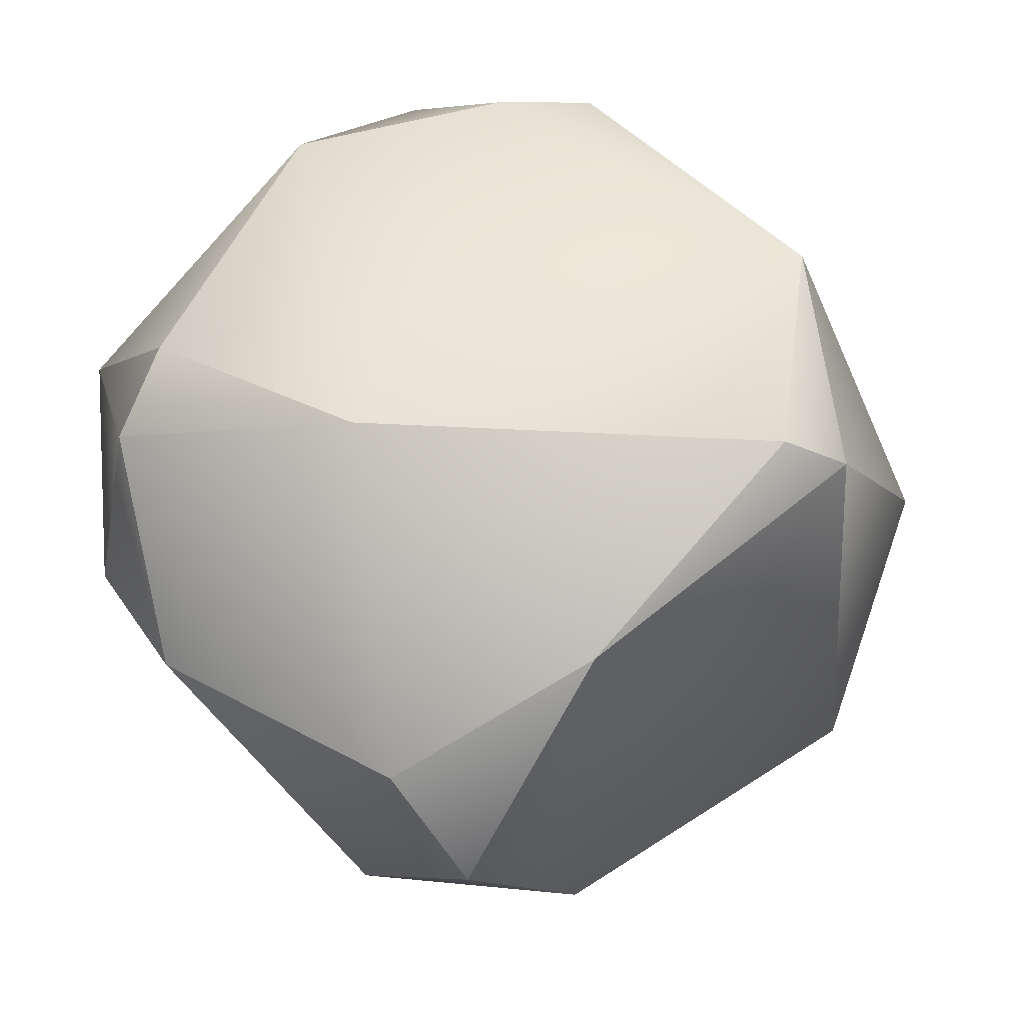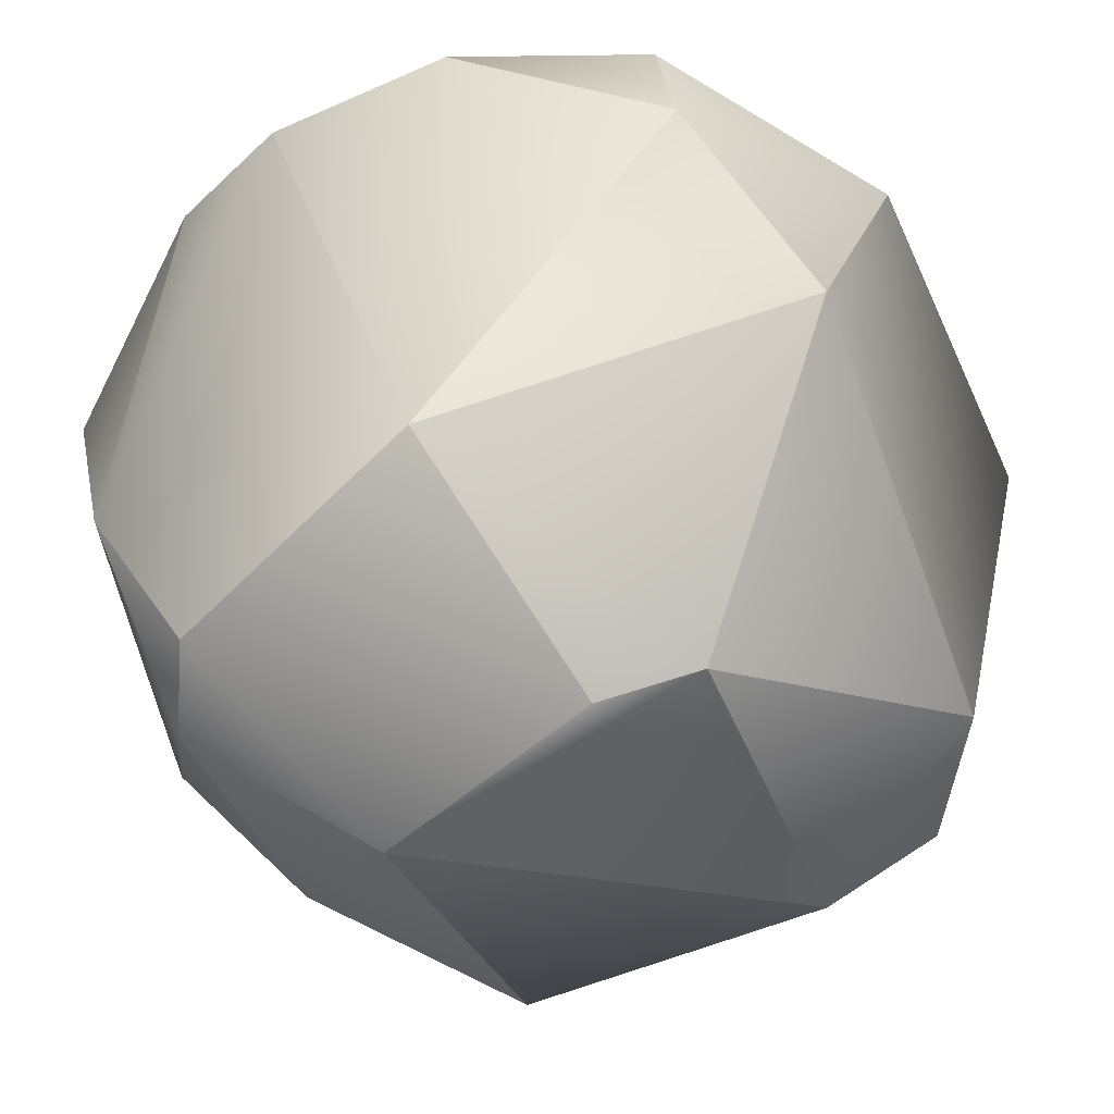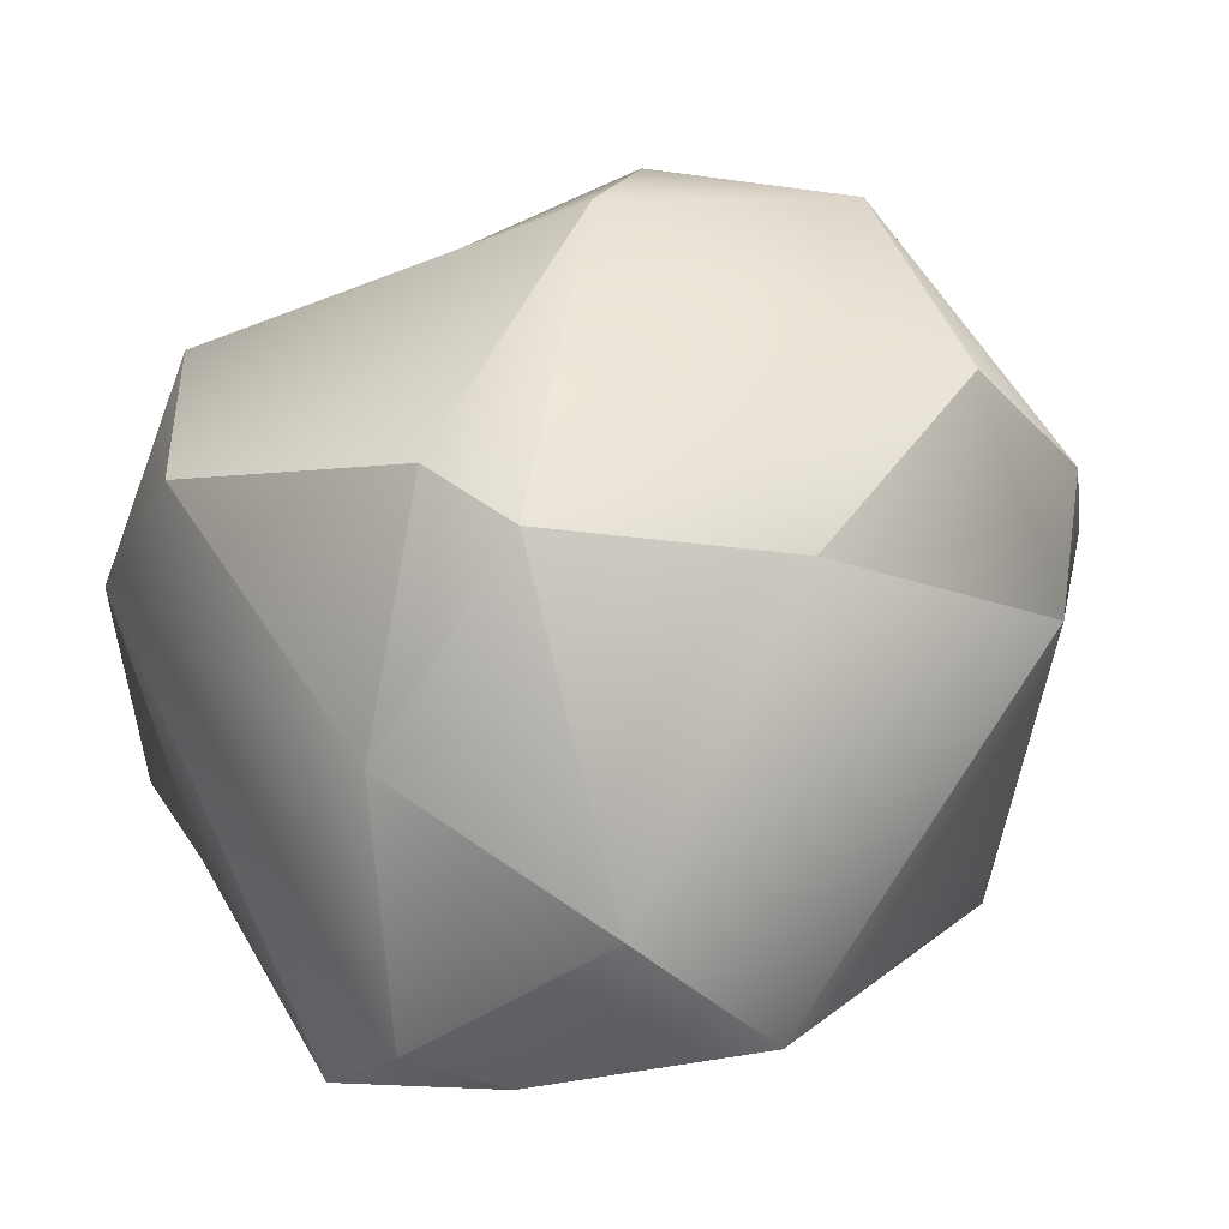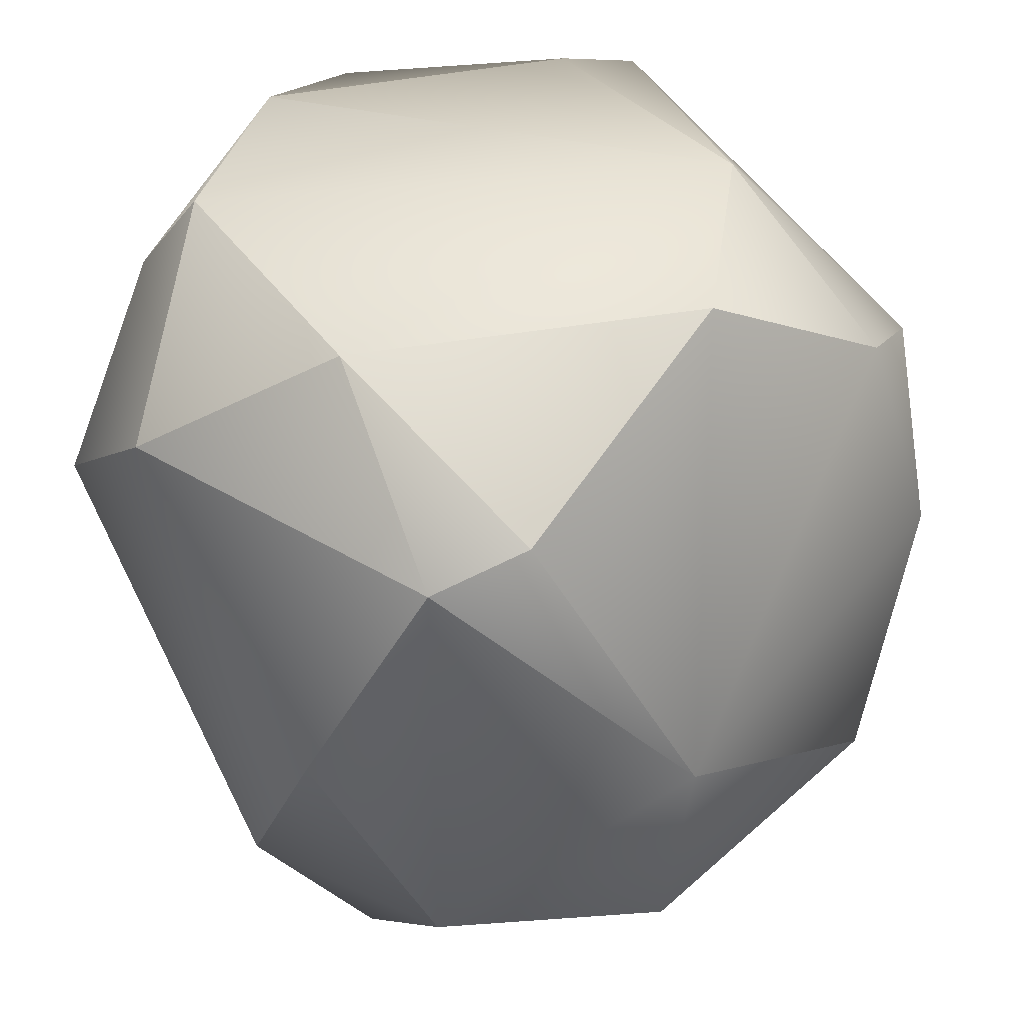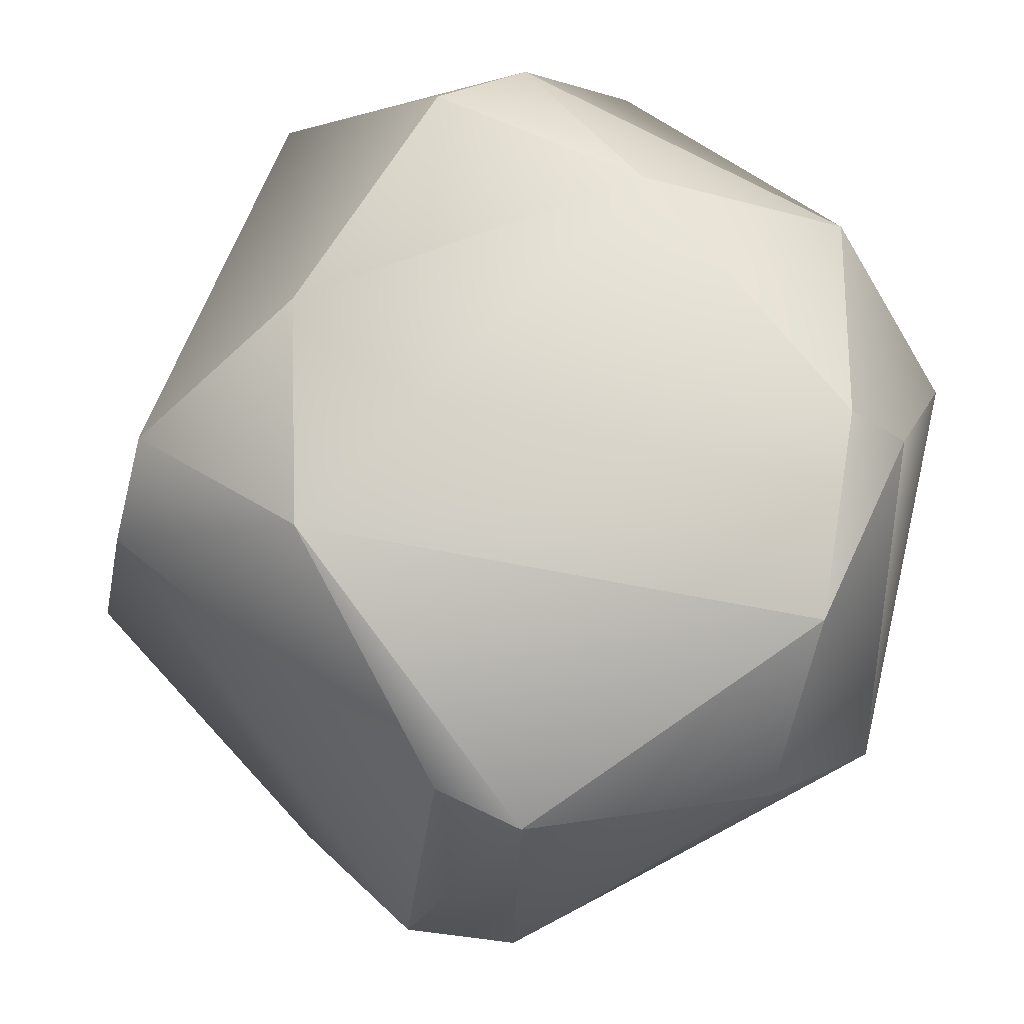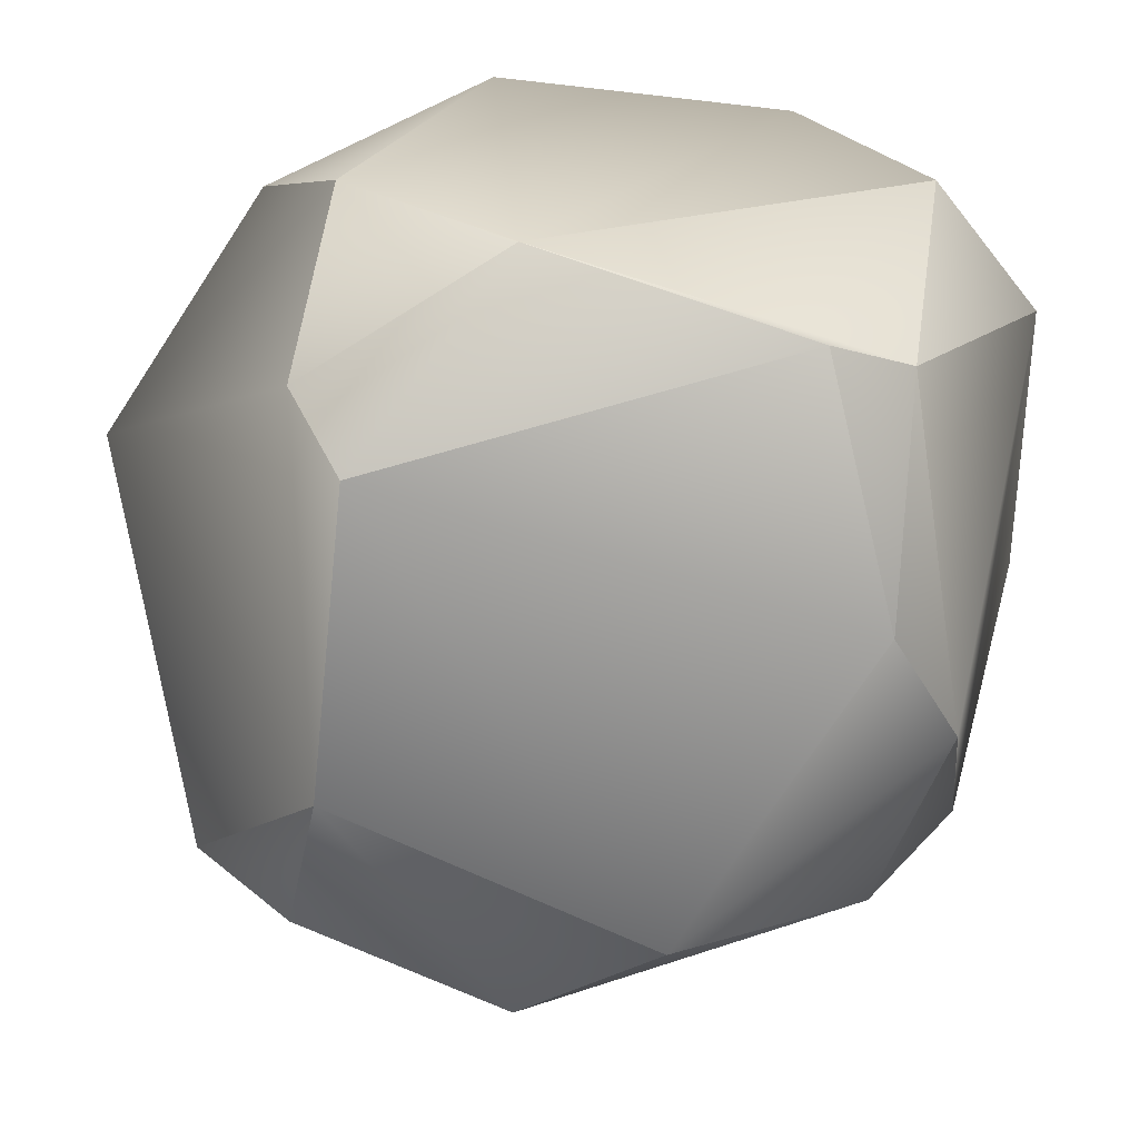
<metadata>
{"format":"obj","ext":"obj","renderer":"f3d","projection":"perspective","resolution":1024,"background":"white","views":[{"elev":79.2,"azim":-42.6,"up":"+Z"},{"elev":-20.4,"azim":-153.5,"up":"+Y"},{"elev":24.2,"azim":-126.3,"up":"+Z"},{"elev":48.0,"azim":-35.8,"up":"+Y"},{"elev":74.8,"azim":134.7,"up":"+Y"},{"elev":25.2,"azim":87.0,"up":"+Y"}]}
</metadata>
<code>
v  -0.3578 -0.4488 -1.088
v  0.499 1.276 -0.9437
v  1.149 -1.057 -0.5636
v  -0.5024 0.3269 3.581
v  -1.37 1.328 2.581
v  -1.531 -1.044 2.807
v  1.428 1.337 2.556
v  1.267 1.926 1.53
v  0.4855 1.972 2.339
v  -1.929 0.3143 -0.0271
v  -1.942 1.209 0.8385
v  -1.273 1.333 -0.1949
v  2.101 -1.224 0.908
v  2.156 0.3911 -0.0559
v  1.847 1.06 2.325
v  -1.183 -2.109 1.662
v  0.4936 -2.421 1.74
v  1.387 -1.434 2.659
v  0.4068 -2.016 0.0963
v  -1.967 -1.244 1.684
v  -1.055 1.811 0.0416
v  -1.161 1.982 1.569
v  1.771 -0.3114 -0.4386
v  1.74 -1.755 1.602
v  2.06 -0.4184 2.487
v  -0.891 -1.596 -0.3514
v  -1.348 -1.439 -0.1332
v  -1.999 0.2625 2.393
v  1.434 -1.374 -0.1205
v  -0.3849 -1.338 3.275
v  -1.576 -1.667 2.205
v  1.129 -1.161 3.1
v  1.486 1.395 -0.2091
v  1.656 1.564 0.2061
v  -0.8953 1.505 2.748
v  -0.2265 1.696 -0.5643
o rockLP001
g rockLP001
f 1 2 3
f 4 5 6
f 7 8 9
f 10 11 12
f 13 14 15
f 16 17 18
f 17 16 19
f 10 20 11
f 8 21 22
f 3 2 23
f 18 24 25
f 7 9 4
f 3 26 1
f 27 20 10
f 11 28 5
f 22 9 8
f 17 19 29
f 25 24 13
f 16 30 31
f 28 11 20
f 18 30 16
f 32 25 4
f 33 23 2
f 15 14 34
f 4 9 35
f 22 35 9
f 36 21 8
f 12 36 1
f 1 10 12
f 27 10 1
f 16 27 19
f 26 3 19
f 15 25 13
f 4 25 7
f 29 13 24
f 29 23 13
f 4 30 32
f 6 30 4
f 33 36 8
f 8 15 34
f 5 22 11
f 22 21 11
f 16 20 27
f 16 31 20
f 20 6 28
f 6 5 28
f 18 25 32
f 18 32 30
f 4 35 5
f 5 35 22
f 17 24 18
f 29 24 17
f 29 19 3
f 29 3 23
f 15 8 7
f 15 7 25
f 1 36 2
f 2 36 33
f 31 6 20
f 30 6 31
f 12 21 36
f 21 12 11
f 14 13 23
f 33 14 23
f 1 26 27
f 19 27 26
f 33 34 14
f 34 33 8

</code>
